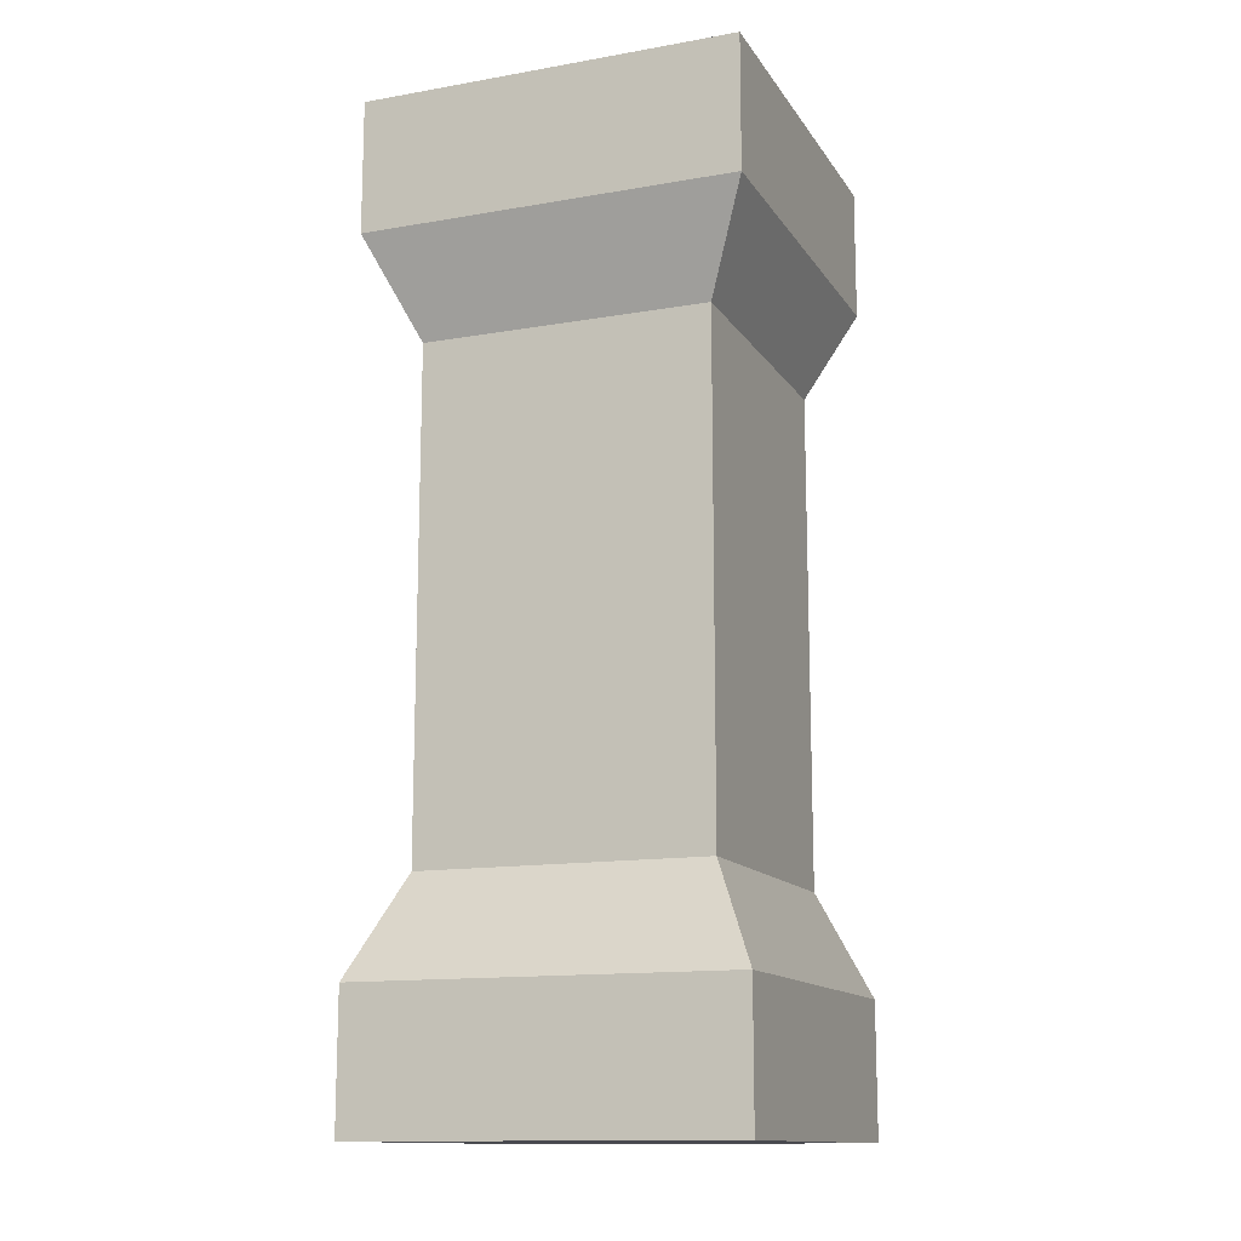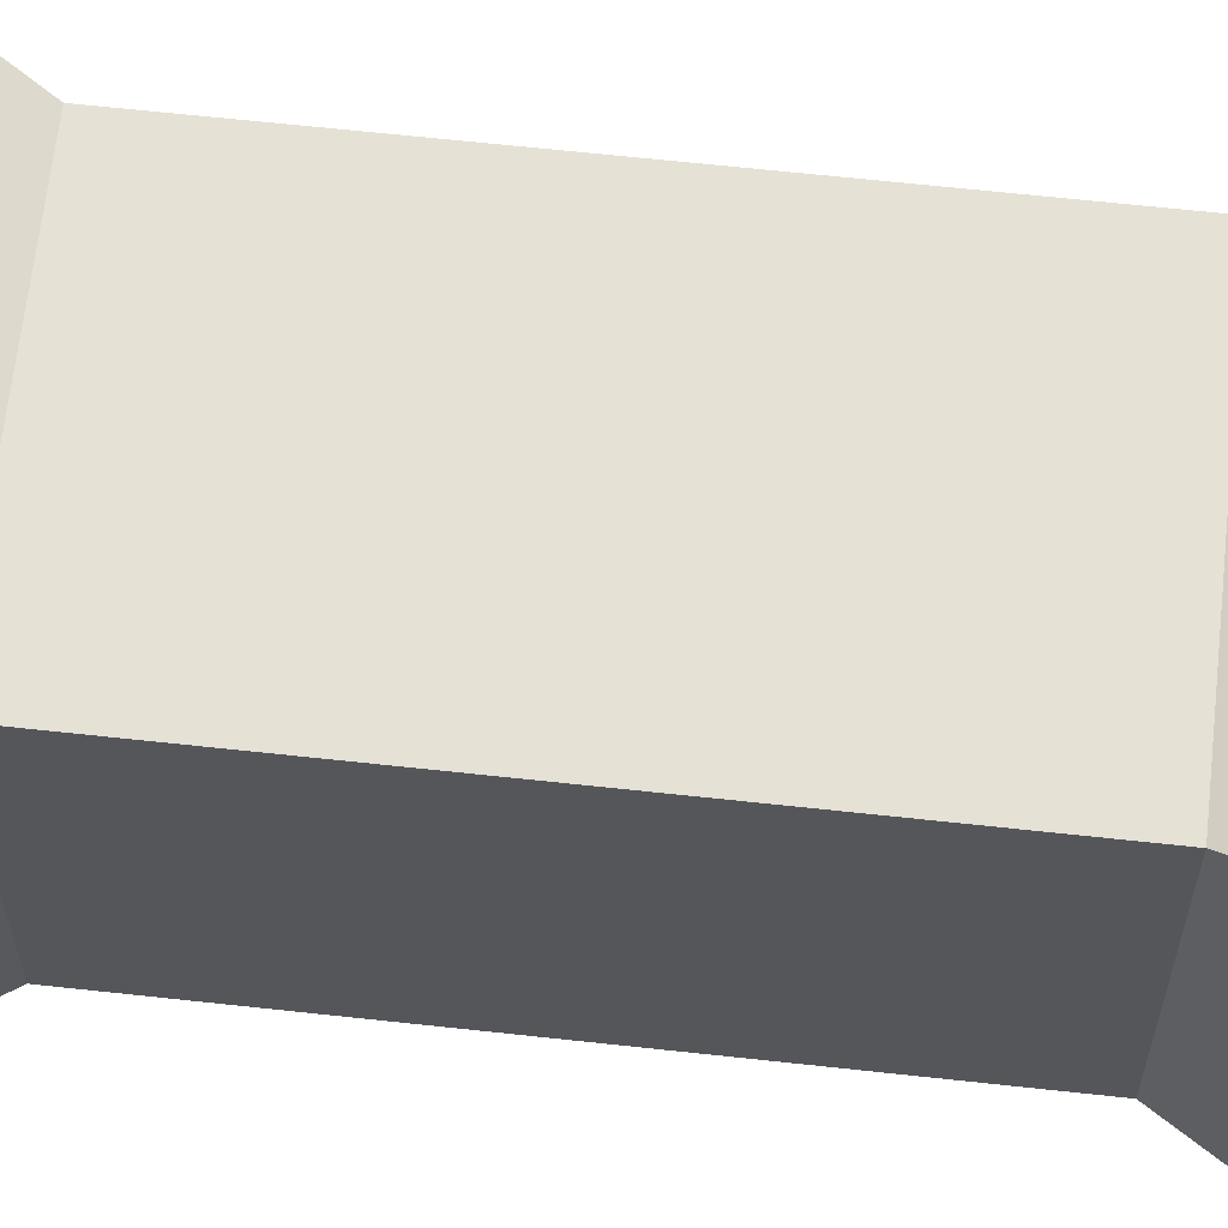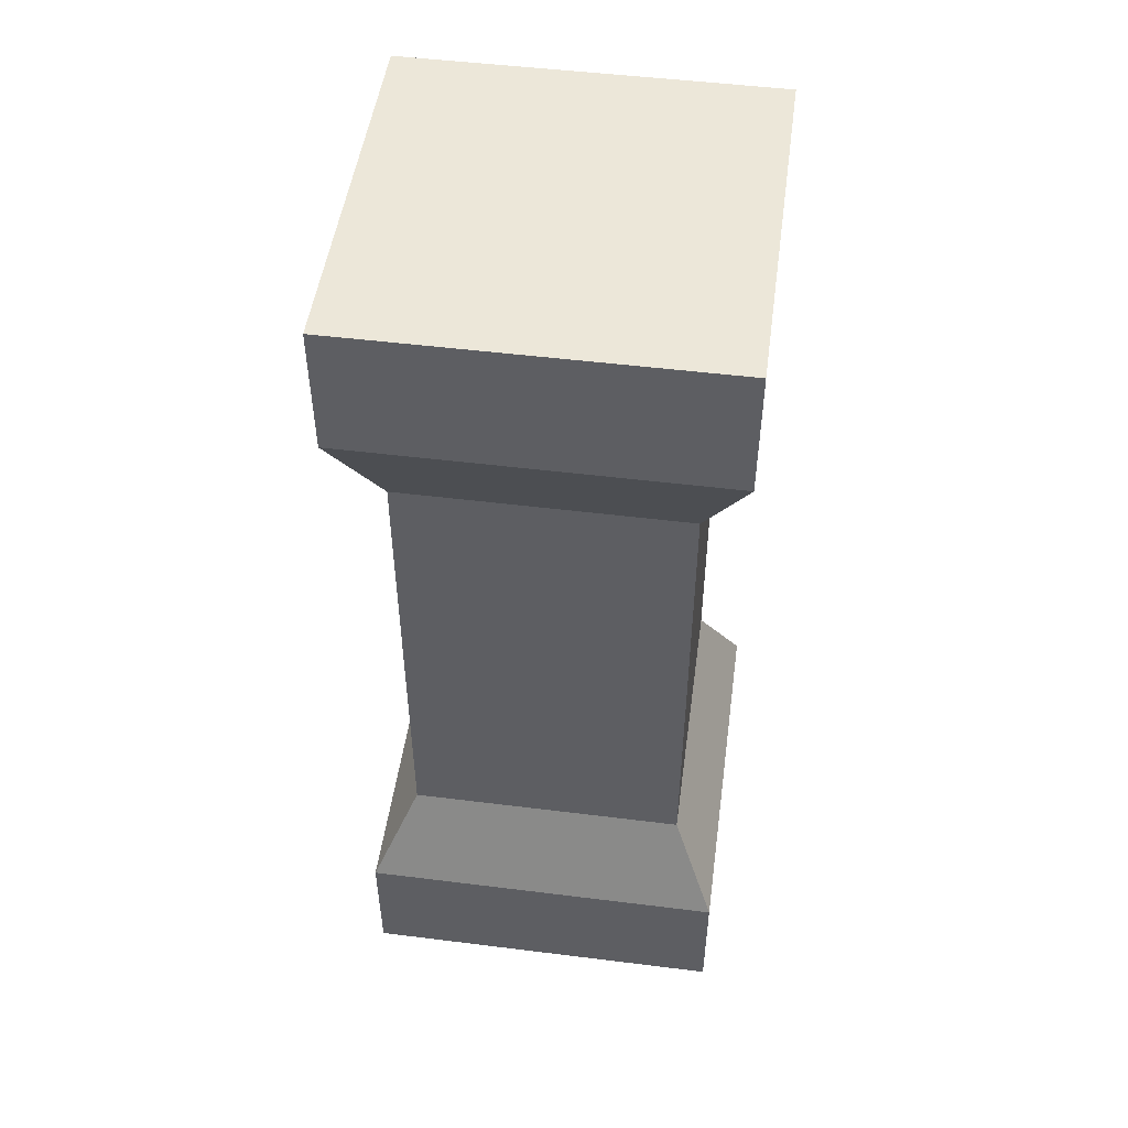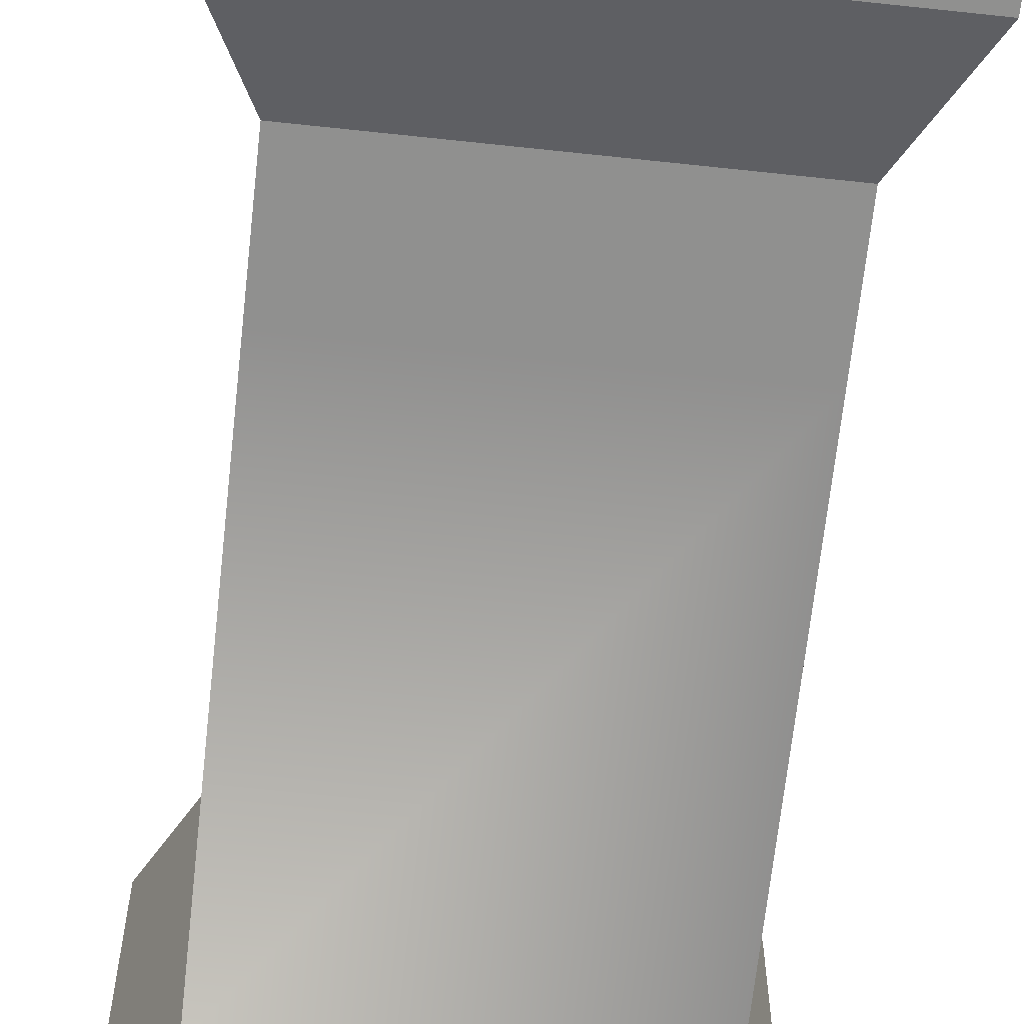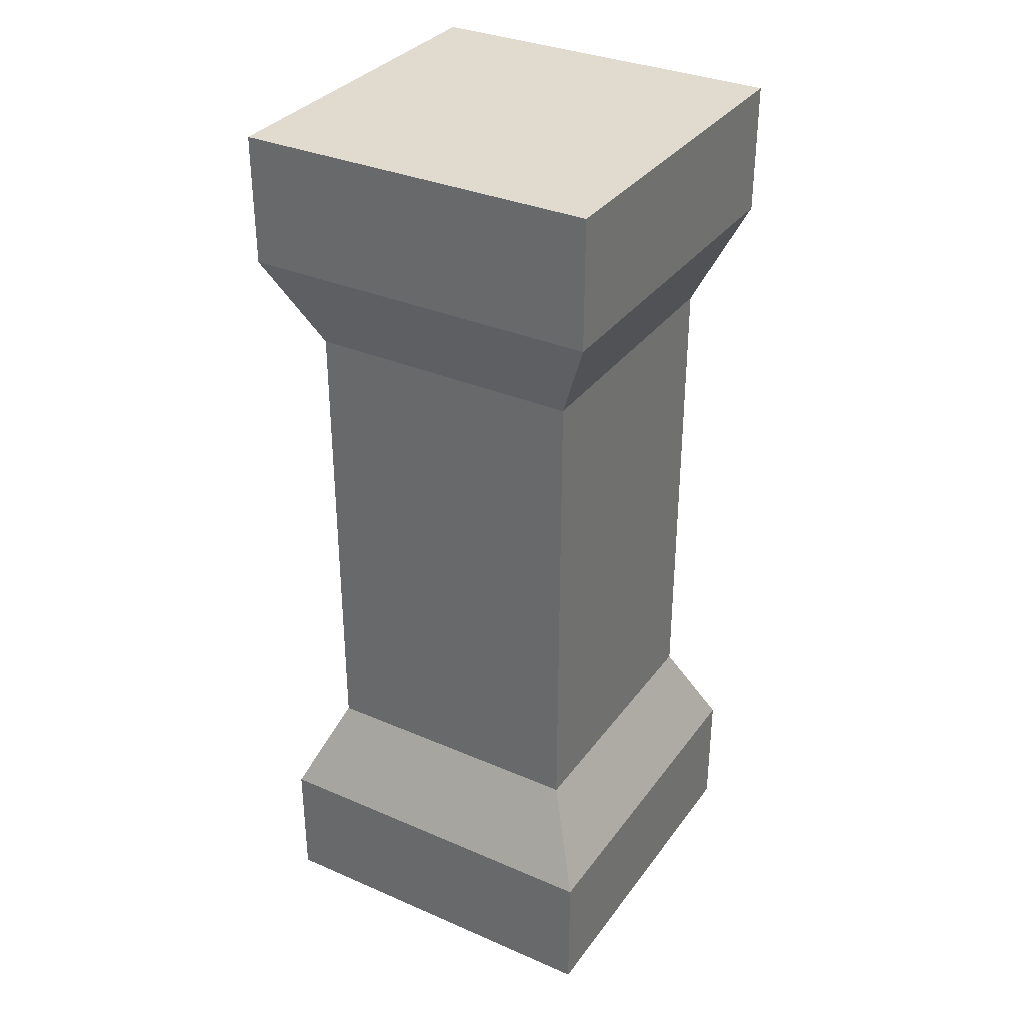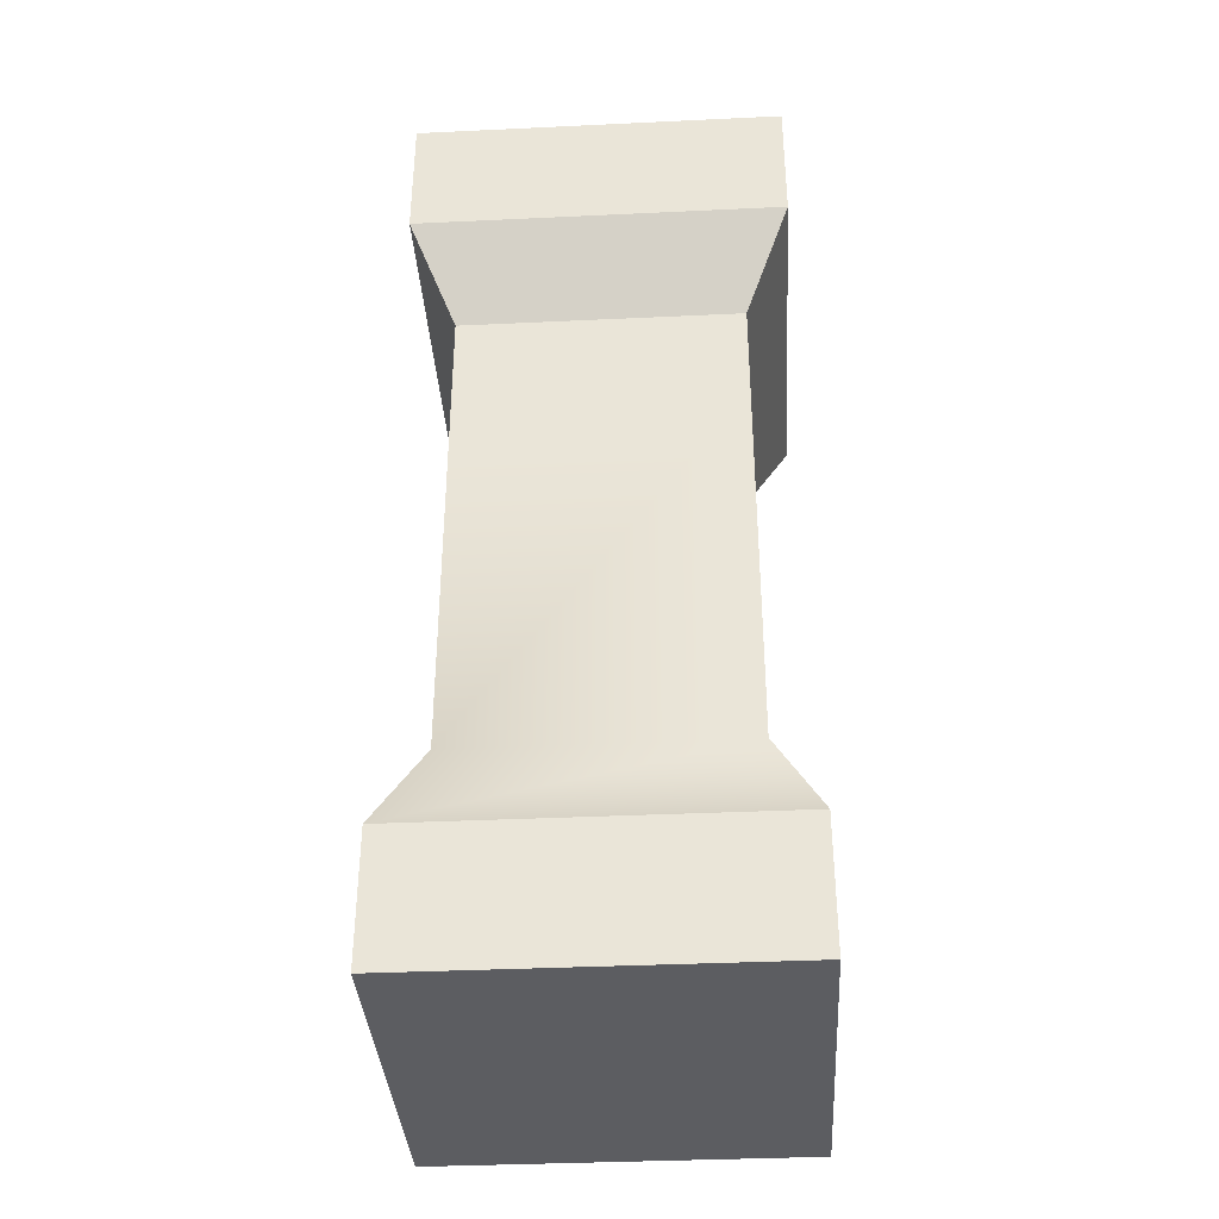
<metadata>
{"format":"obj","ext":"obj","renderer":"f3d","projection":"perspective","resolution":1024,"background":"white","views":[{"elev":-13.5,"azim":21.4,"up":"+Y"},{"elev":64.5,"azim":96.3,"up":"+Z"},{"elev":50.0,"azim":7.8,"up":"+Y"},{"elev":-65.6,"azim":173.8,"up":"+Z"},{"elev":33.4,"azim":30.6,"up":"+Y"},{"elev":-36.8,"azim":-176.5,"up":"+Y"}]}
</metadata>
<code>
g default
v -2.56 -0 2.56
v 2.56 -0 2.56
v 2.56 1.827 2.56
v -2.56 1.827 2.56
v 2.56 -0 -2.56
v 2.56 1.827 -2.56
v -2.56 -0 -2.56
v -2.56 1.827 -2.56
v 1.949 3.182 1.949
v -1.949 3.182 1.949
v 1.949 3.182 -1.949
v -1.949 3.182 -1.949
v -2.56 13.13 -2.56
v -2.56 13.13 2.56
v 2.56 13.13 2.56
v 2.56 13.13 -2.56
v 2.56 11.3 -2.56
v -2.56 11.3 -2.56
v 2.56 11.3 2.56
v -2.56 11.3 2.56
v 1.949 9.947 -1.949
v -1.949 9.947 -1.949
v 1.949 9.947 1.949
v -1.949 9.947 1.949
v 1.949 8.542 1.949
v -1.949 8.542 1.949
v 1.949 8.542 -1.949
v -1.949 8.542 -1.949
g pillar
f 1 2 3 4
f 2 5 6 3
f 5 7 8 6
f 7 1 4 8
f 3 9 10 4
f 6 11 9 3
f 4 10 12 8
f 13 14 15 16
f 13 16 17 18
f 16 15 19 17
f 15 14 20 19
f 14 13 18 20
f 17 21 22 18
f 19 23 21 17
f 20 24 23 19
f 18 22 24 20
f 25 23 24 26 10 9
f 27 21 23 25 9 11
f 28 22 21 27 11 12
f 26 24 22 28 12 10
f 5 2 1 7
f 12 11 6 8

</code>
